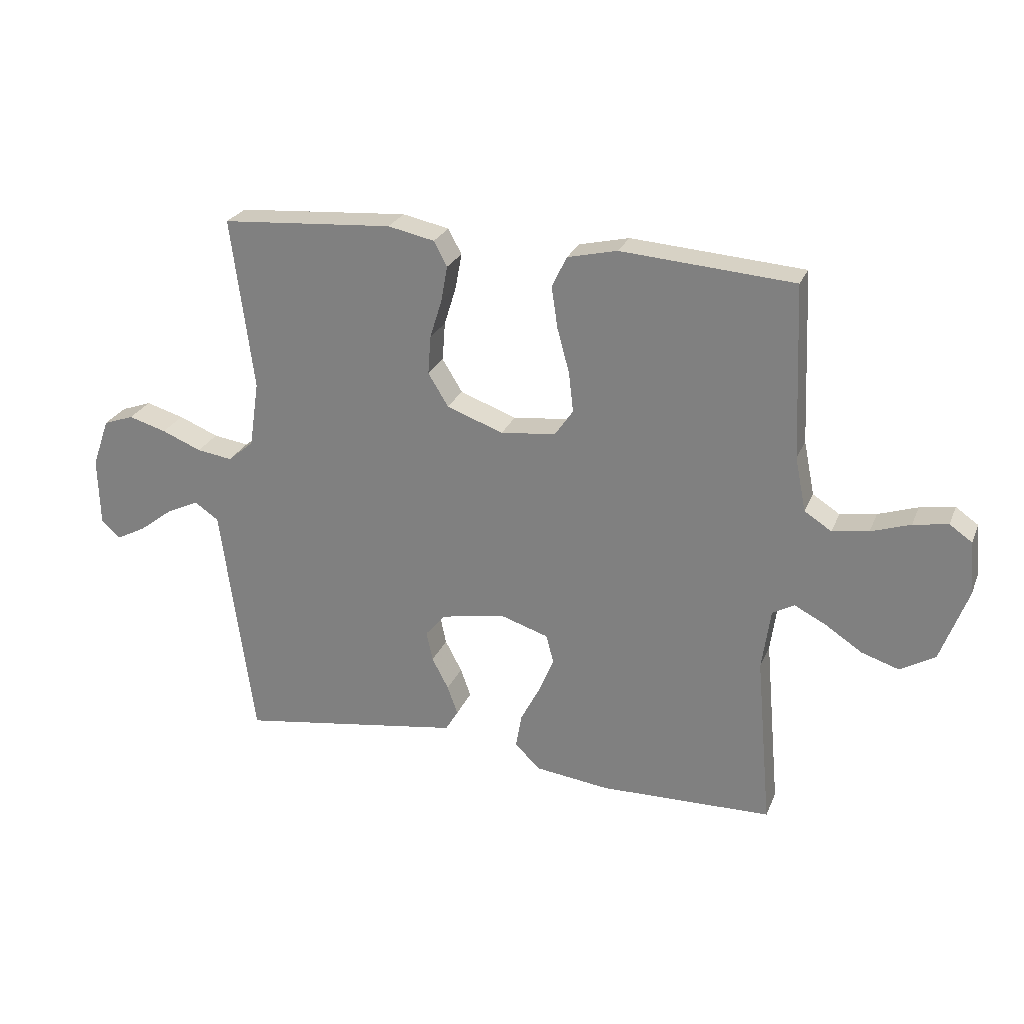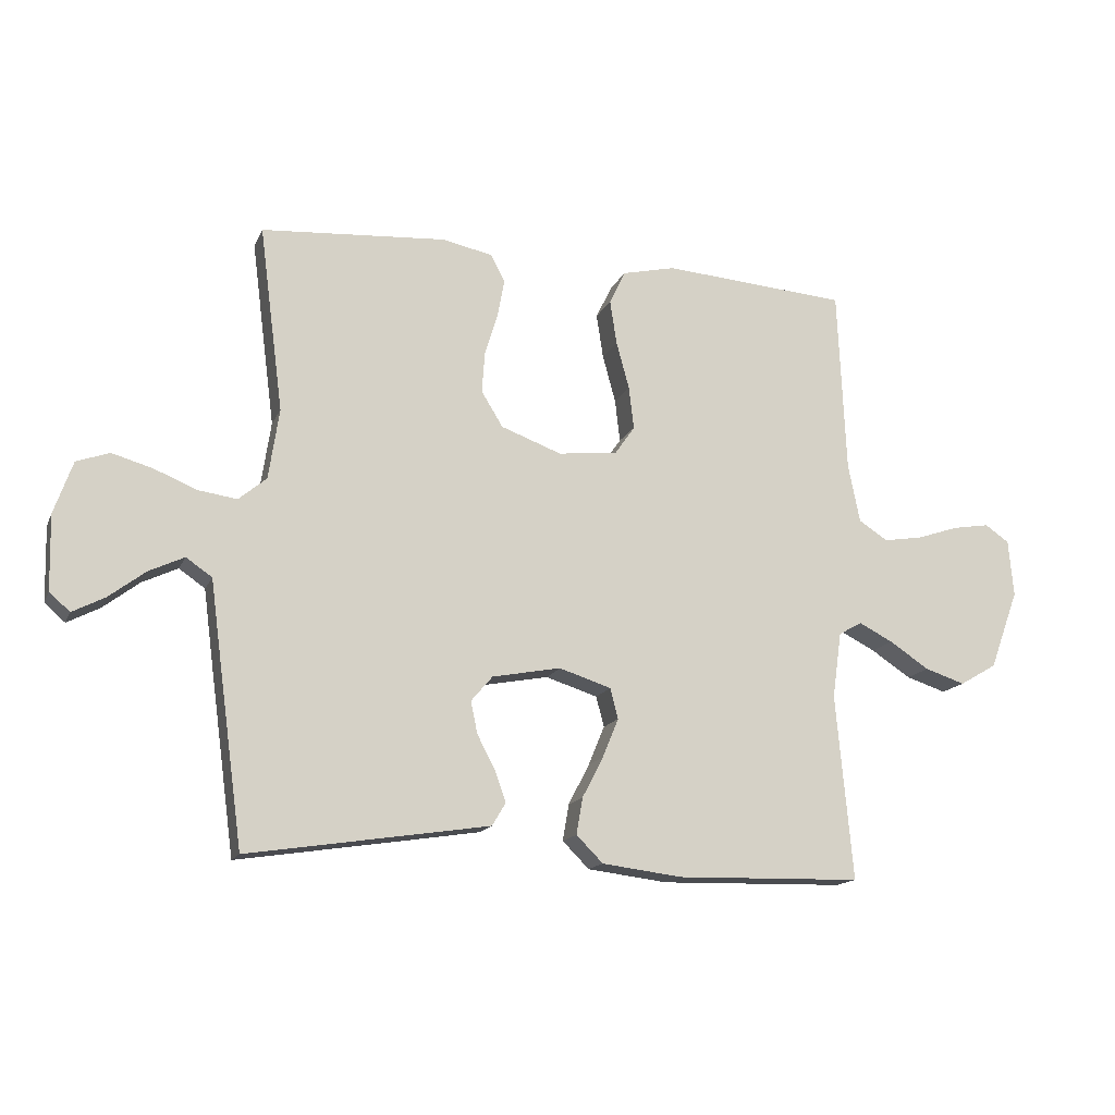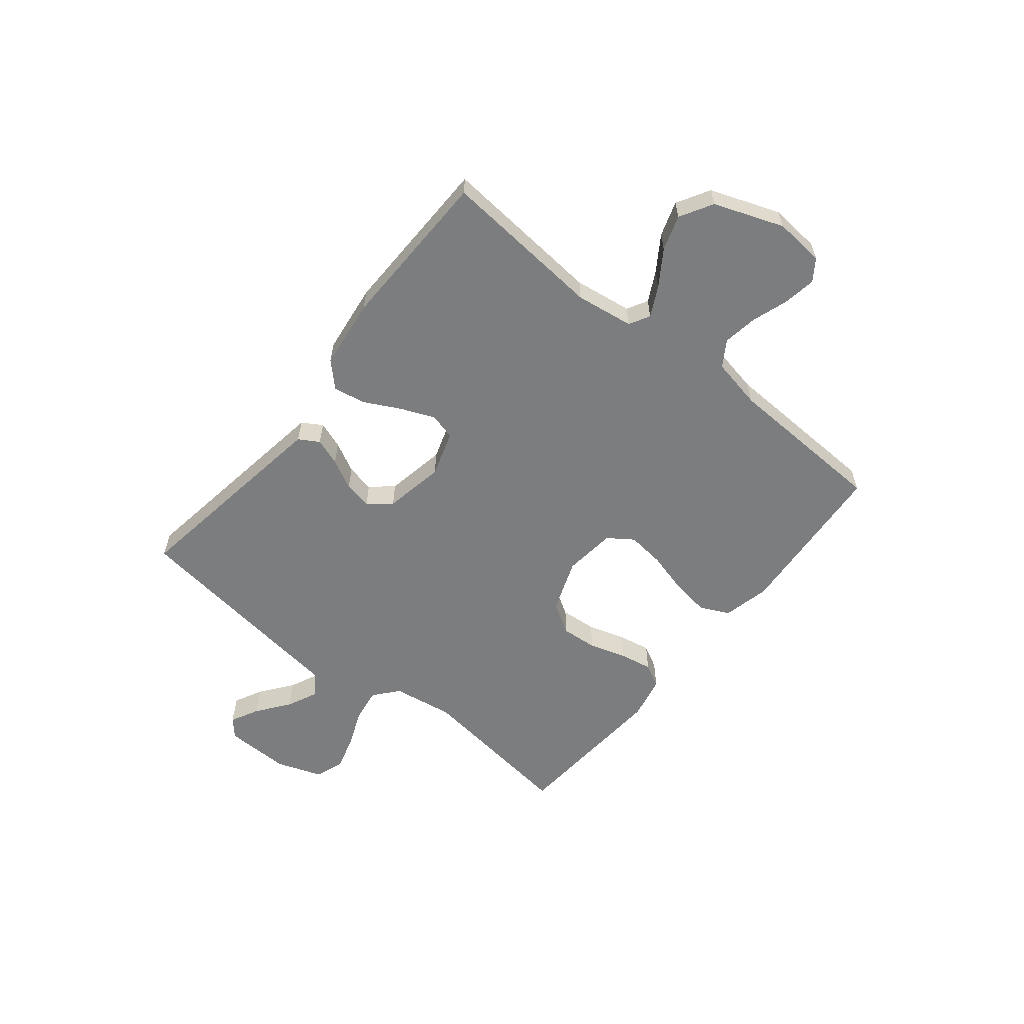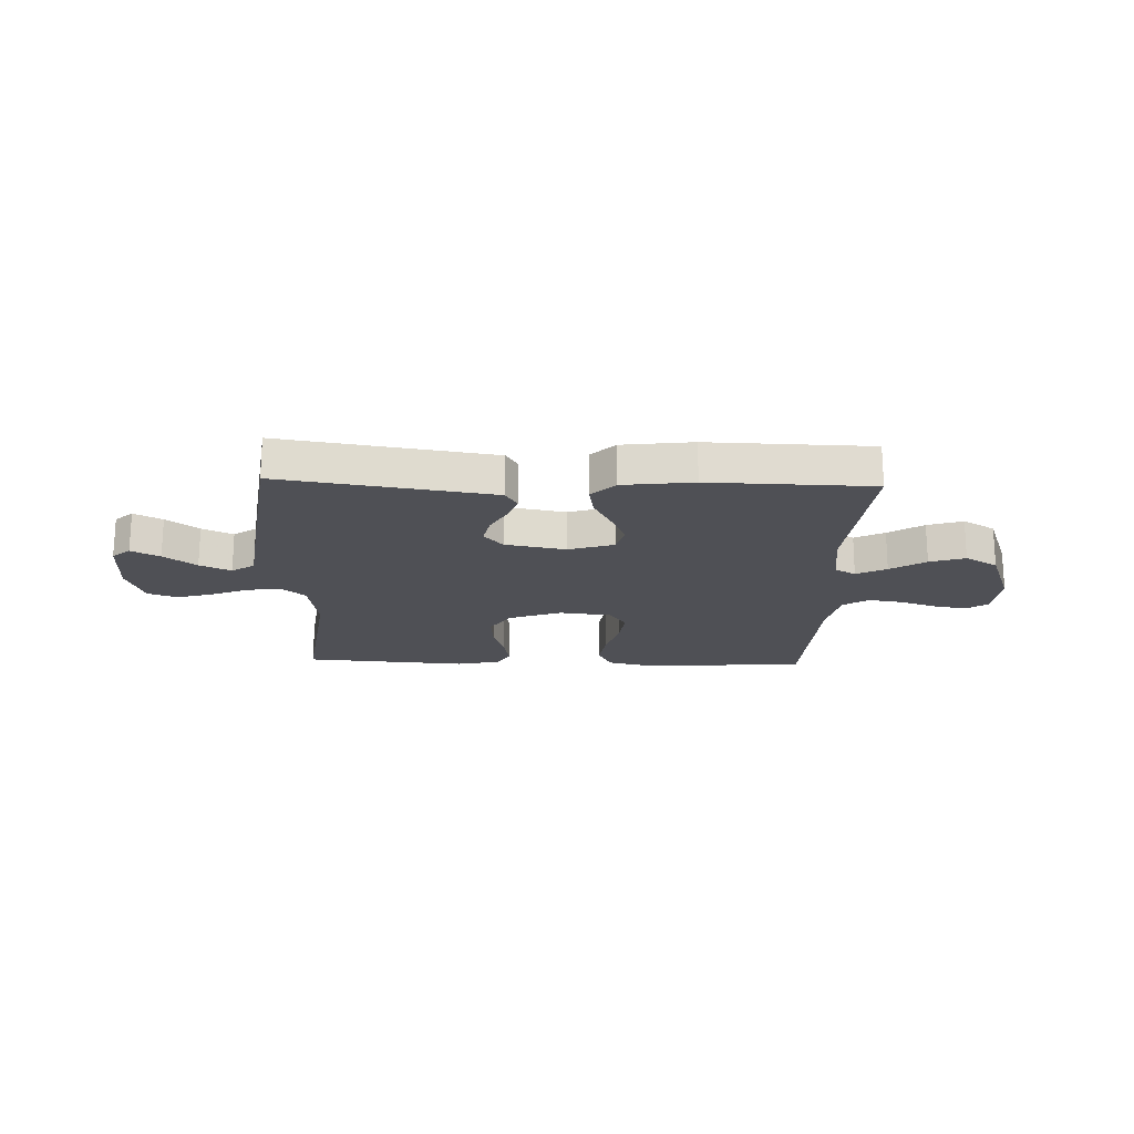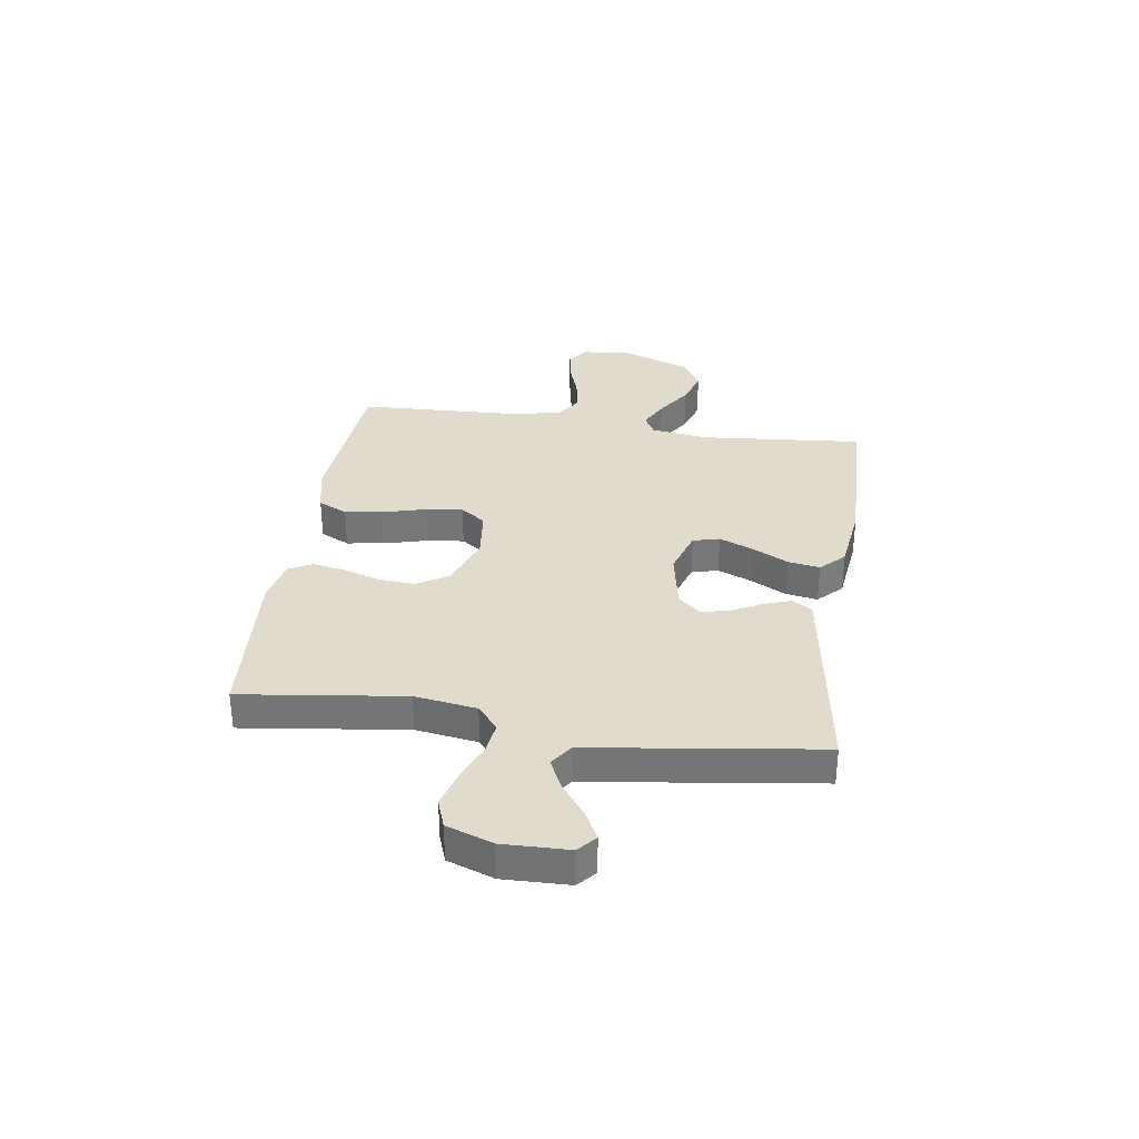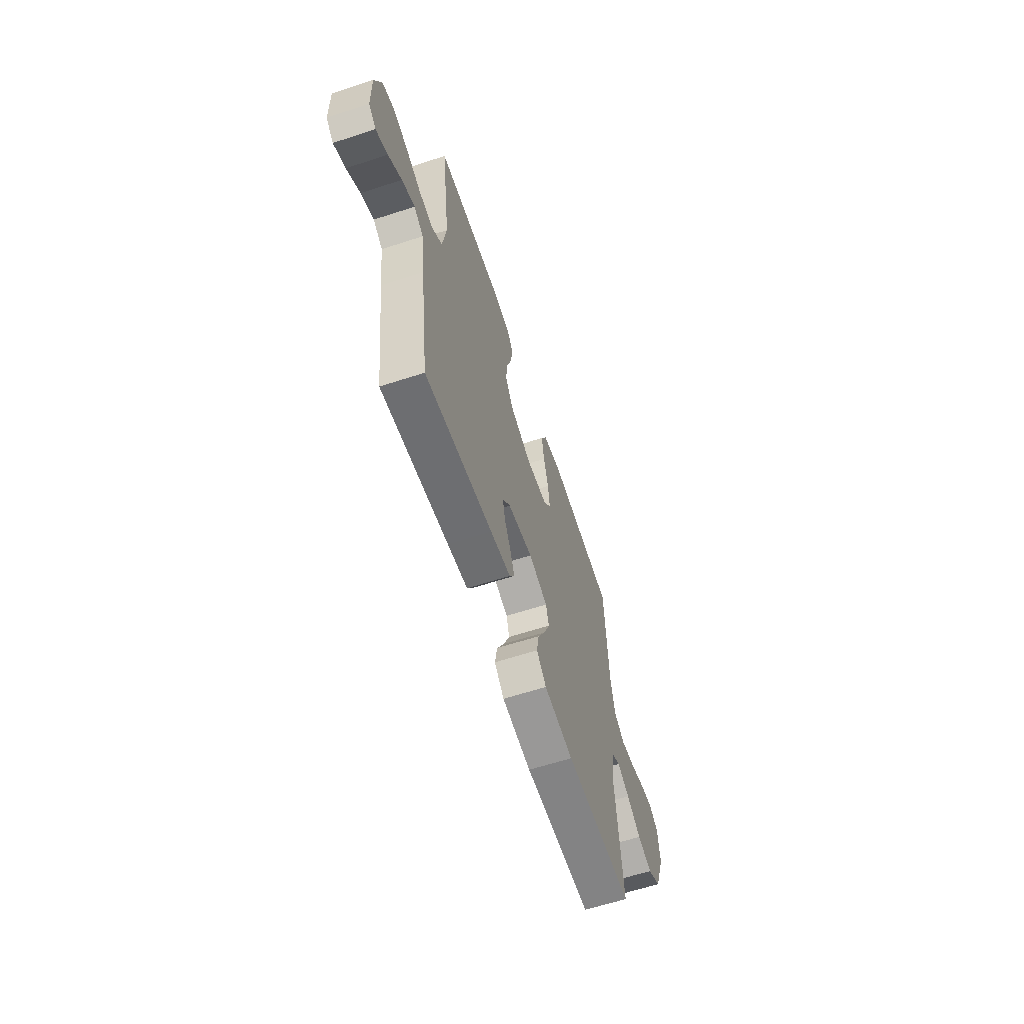
<metadata>
{"format":"obj","ext":"obj","renderer":"f3d","projection":"perspective","resolution":1024,"background":"white","views":[{"elev":25.5,"azim":-161.1,"up":"+Z"},{"elev":-15.2,"azim":162.3,"up":"+Z"},{"elev":-59.0,"azim":-128.7,"up":"+Y"},{"elev":-19.4,"azim":178.0,"up":"+Y"},{"elev":33.2,"azim":98.4,"up":"+Y"},{"elev":-62.4,"azim":108.3,"up":"+Z"}]}
</metadata>
<code>
v -0.5 0.07 0.5
v -0.2 0.07 0.522
v -0.114 0.07 0.502
v -0.088 0.07 0.448
v -0.099 0.07 0.376
v -0.12 0.07 0.299
v -0.128 0.07 0.23
v -0.096 0.07 0.184
v 0 0.07 0.173
v 0.098 0.07 0.209
v 0.133 0.07 0.266
v 0.128 0.07 0.333
v 0.107 0.07 0.401
v 0.096 0.07 0.462
v 0.119 0.07 0.505
v 0.2 0.07 0.522
v 0.5 0.07 0.5
v 0.461 0.07 0.2
v 0.478 0.07 0.086
v 0.523 0.07 0.048
v 0.585 0.07 0.057
v 0.654 0.07 0.085
v 0.72 0.07 0.104
v 0.773 0.07 0.085
v 0.803 0.07 0
v 0.8 0.07 -0.121
v 0.767 0.07 -0.15
v 0.715 0.07 -0.123
v 0.656 0.07 -0.078
v 0.599 0.07 -0.051
v 0.557 0.07 -0.08
v 0.541 0.07 -0.2
v 0.5 0.07 -0.5
v 0.2 0.07 -0.454
v 0.11 0.07 -0.44
v 0.088 0.07 -0.403
v 0.106 0.07 -0.353
v 0.135 0.07 -0.298
v 0.146 0.07 -0.246
v 0.111 0.07 -0.205
v 0 0.07 -0.184
v -0.084 0.07 -0.211
v -0.097 0.07 -0.26
v -0.071 0.07 -0.323
v -0.037 0.07 -0.389
v -0.027 0.07 -0.448
v -0.07 0.07 -0.491
v -0.2 0.07 -0.507
v -0.5 0.07 -0.5
v -0.473 0.07 -0.2
v -0.488 0.07 -0.093
v -0.526 0.07 -0.072
v -0.581 0.07 -0.1
v -0.645 0.07 -0.142
v -0.71 0.07 -0.163
v -0.77 0.07 -0.128
v -0.817 0.07 0
v -0.809 0.07 0.092
v -0.77 0.07 0.119
v -0.71 0.07 0.109
v -0.642 0.07 0.086
v -0.579 0.07 0.076
v -0.532 0.07 0.106
v -0.513 0.07 0.2
v -0.5 0 0.5
v -0.2 0 0.522
v -0.114 0 0.502
v -0.088 0 0.448
v -0.099 0 0.376
v -0.12 0 0.299
v -0.128 0 0.23
v -0.096 0 0.184
v 0 0 0.173
v 0.098 0 0.209
v 0.133 0 0.266
v 0.128 0 0.333
v 0.107 0 0.401
v 0.096 0 0.462
v 0.119 0 0.505
v 0.2 0 0.522
v 0.5 0 0.5
v 0.461 0 0.2
v 0.478 0 0.086
v 0.523 0 0.048
v 0.585 0 0.057
v 0.654 0 0.085
v 0.72 0 0.104
v 0.773 0 0.085
v 0.803 0 0
v 0.8 0 -0.121
v 0.767 0 -0.15
v 0.715 0 -0.123
v 0.656 0 -0.078
v 0.599 0 -0.051
v 0.557 0 -0.08
v 0.541 0 -0.2
v 0.5 0 -0.5
v 0.2 0 -0.454
v 0.11 0 -0.44
v 0.088 0 -0.403
v 0.106 0 -0.353
v 0.135 0 -0.298
v 0.146 0 -0.246
v 0.111 0 -0.205
v 0 0 -0.184
v -0.084 0 -0.211
v -0.097 0 -0.26
v -0.071 0 -0.323
v -0.037 0 -0.389
v -0.027 0 -0.448
v -0.07 0 -0.491
v -0.2 0 -0.507
v -0.5 0 -0.5
v -0.473 0 -0.2
v -0.488 0 -0.093
v -0.526 0 -0.072
v -0.581 0 -0.1
v -0.645 0 -0.142
v -0.71 0 -0.163
v -0.77 0 -0.128
v -0.817 0 0
v -0.809 0 0.092
v -0.77 0 0.119
v -0.71 0 0.109
v -0.642 0 0.086
v -0.579 0 0.076
v -0.532 0 0.106
v -0.513 0 0.2
f 58 59 60 61
f 58 61 62
f 57 58 62
f 56 57 62
f 53 54 55 56
f 52 53 56 62
f 51 52 62 63
f 47 48 49 50
f 47 50 51
f 44 45 46 47
f 43 44 47 51
f 42 43 51 63
f 35 36 37 38
f 35 38 39
f 34 35 39
f 31 32 33 34
f 31 34 39
f 30 31 39 40
f 26 27 28 29
f 26 29 30
f 25 26 30
f 24 25 30
f 21 22 23 24
f 21 24 30 40
f 15 16 17 18
f 15 18 19
f 12 13 14 15
f 11 12 15 19
f 10 11 19 20
f 3 4 5 6
f 3 6 7
f 64 1 2 3
f 64 3 7
f 41 42 63 64
f 41 64 7 8
f 20 21 40 41
f 9 10 20 41
f 8 9 41
f 125 124 123 122
f 126 125 122
f 126 122 121
f 126 121 120
f 120 119 118 117
f 126 120 117 116
f 127 126 116 115
f 114 113 112 111
f 115 114 111
f 111 110 109 108
f 115 111 108 107
f 127 115 107 106
f 102 101 100 99
f 103 102 99
f 103 99 98
f 98 97 96 95
f 103 98 95
f 104 103 95 94
f 93 92 91 90
f 94 93 90
f 94 90 89
f 94 89 88
f 88 87 86 85
f 104 94 88 85
f 82 81 80 79
f 83 82 79
f 79 78 77 76
f 83 79 76 75
f 84 83 75 74
f 70 69 68 67
f 71 70 67
f 67 66 65 128
f 71 67 128
f 128 127 106 105
f 72 71 128 105
f 105 104 85 84
f 105 84 74 73
f 105 73 72
f 1 65 66 2
f 2 66 67 3
f 3 67 68 4
f 4 68 69 5
f 5 69 70 6
f 6 70 71 7
f 7 71 72 8
f 8 72 73 9
f 9 73 74 10
f 10 74 75 11
f 11 75 76 12
f 12 76 77 13
f 13 77 78 14
f 14 78 79 15
f 15 79 80 16
f 16 80 81 17
f 17 81 82 18
f 18 82 83 19
f 19 83 84 20
f 20 84 85 21
f 21 85 86 22
f 22 86 87 23
f 23 87 88 24
f 24 88 89 25
f 25 89 90 26
f 26 90 91 27
f 27 91 92 28
f 28 92 93 29
f 29 93 94 30
f 30 94 95 31
f 31 95 96 32
f 32 96 97 33
f 33 97 98 34
f 34 98 99 35
f 35 99 100 36
f 36 100 101 37
f 37 101 102 38
f 38 102 103 39
f 39 103 104 40
f 40 104 105 41
f 41 105 106 42
f 42 106 107 43
f 43 107 108 44
f 44 108 109 45
f 45 109 110 46
f 46 110 111 47
f 47 111 112 48
f 48 112 113 49
f 49 113 114 50
f 50 114 115 51
f 51 115 116 52
f 52 116 117 53
f 53 117 118 54
f 54 118 119 55
f 55 119 120 56
f 56 120 121 57
f 57 121 122 58
f 58 122 123 59
f 59 123 124 60
f 60 124 125 61
f 61 125 126 62
f 62 126 127 63
f 63 127 128 64
f 64 128 65 1

</code>
